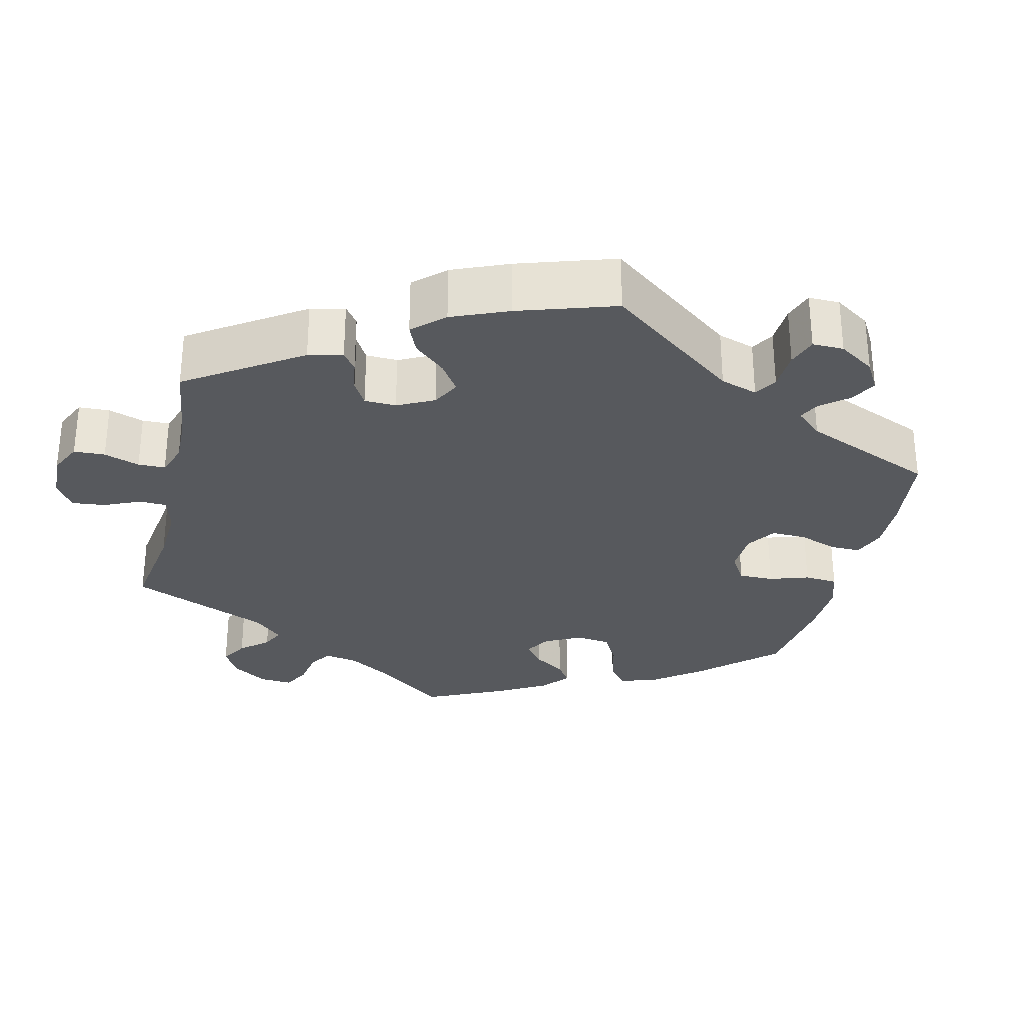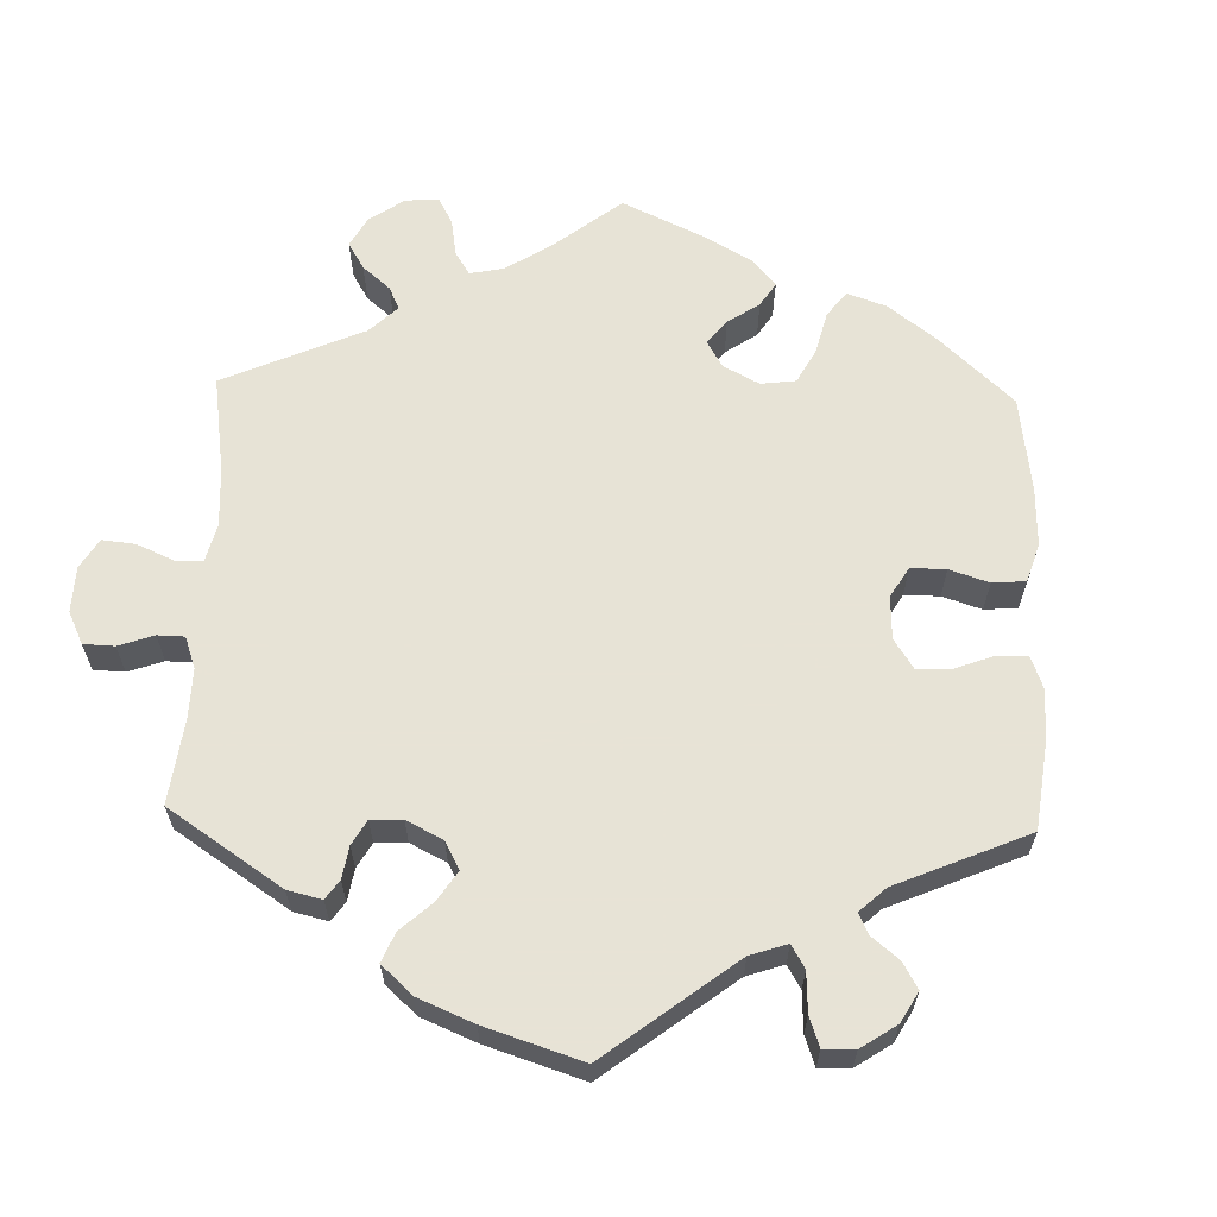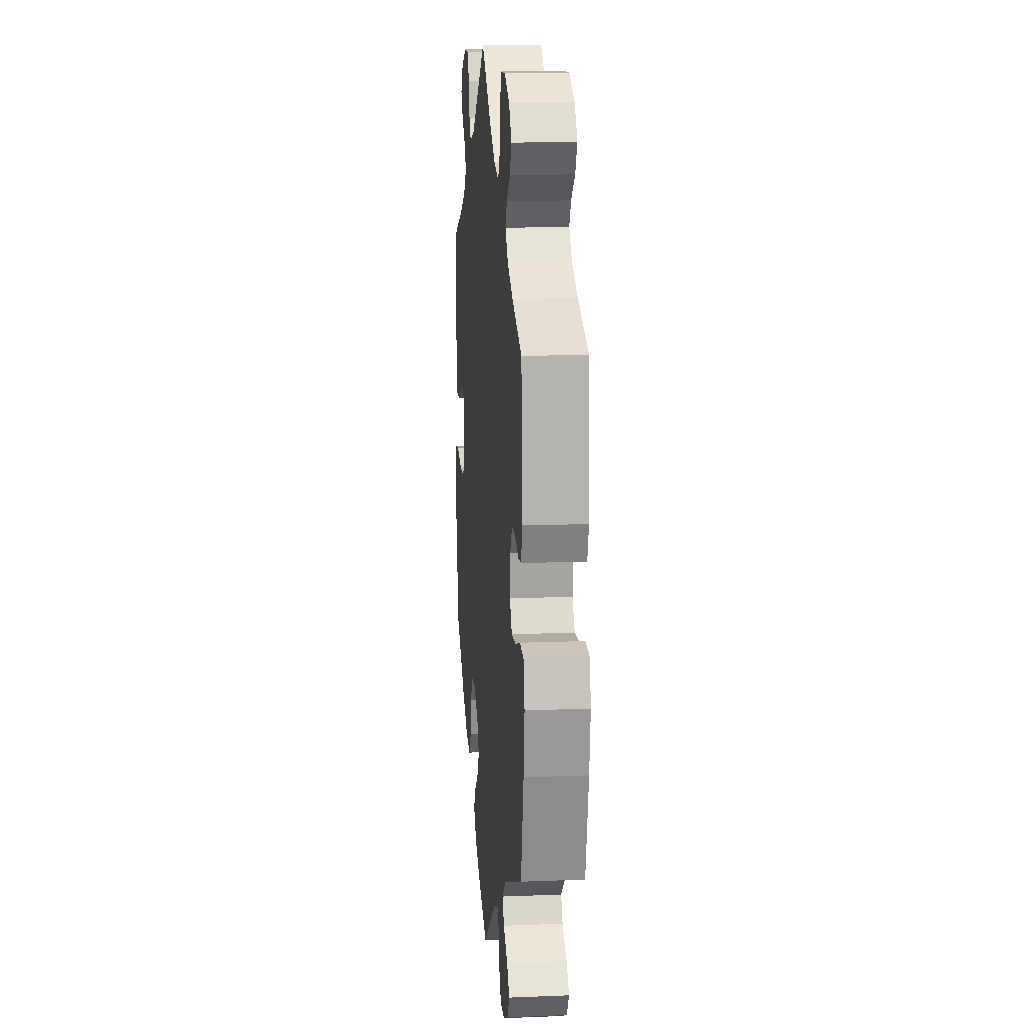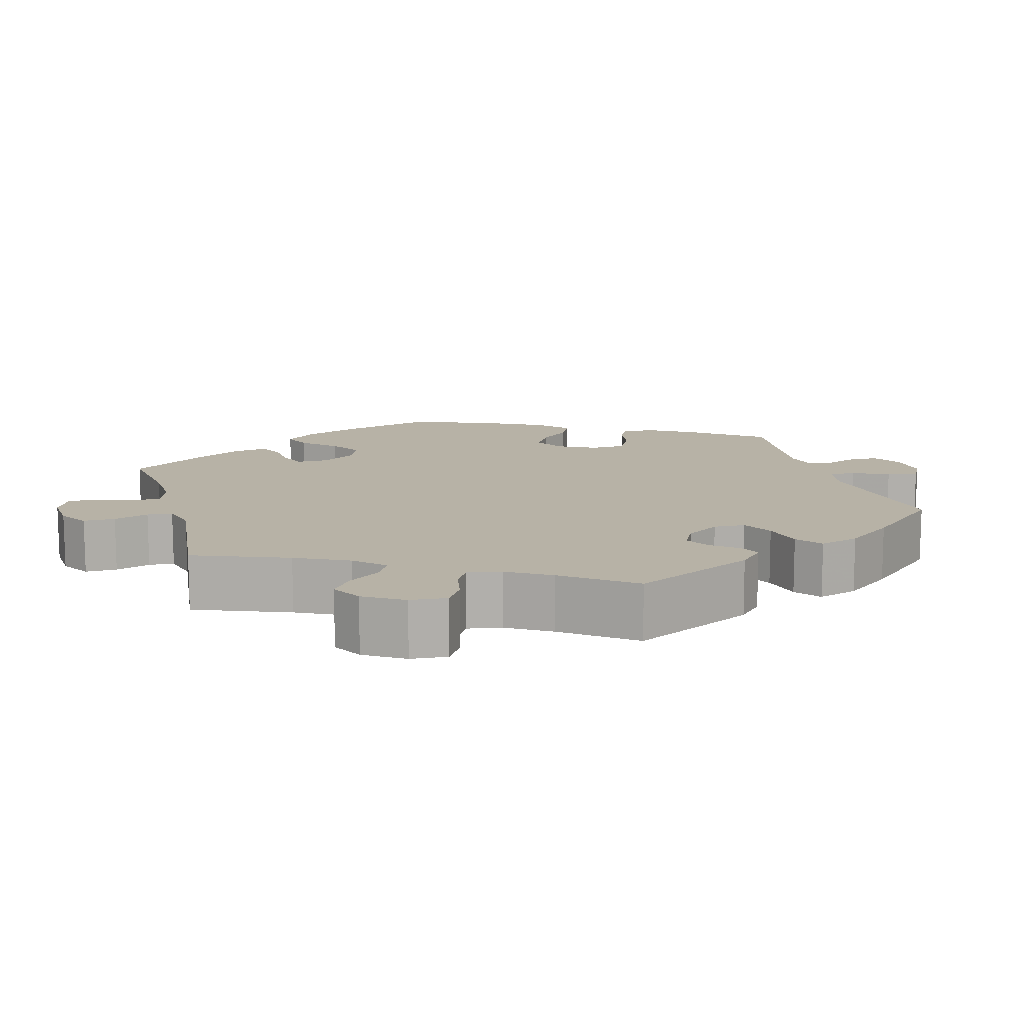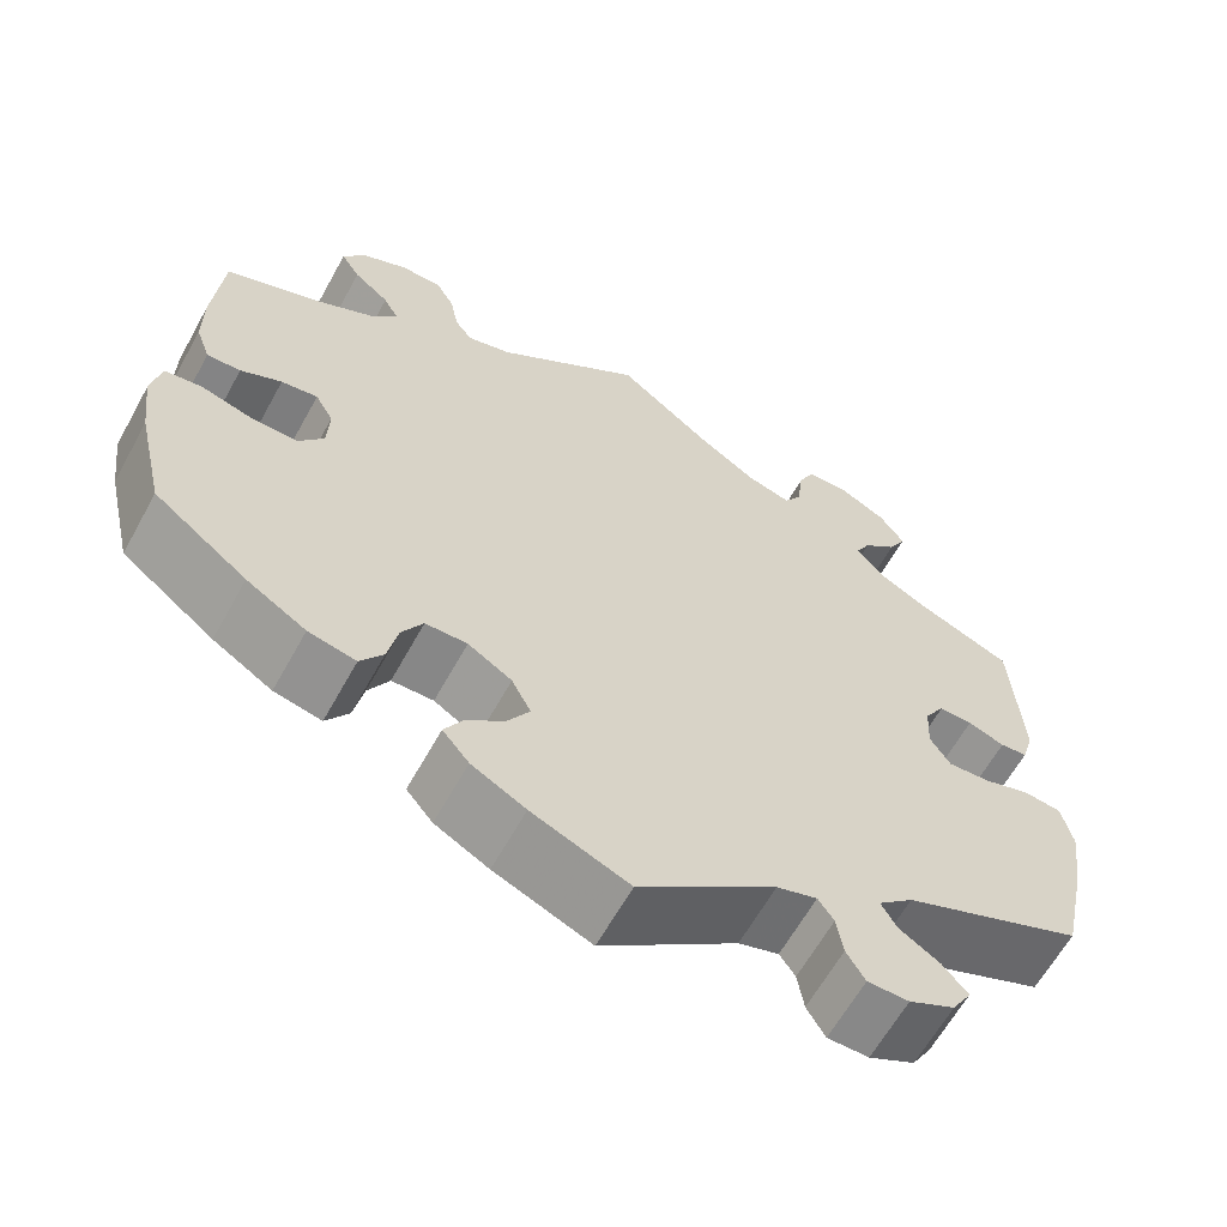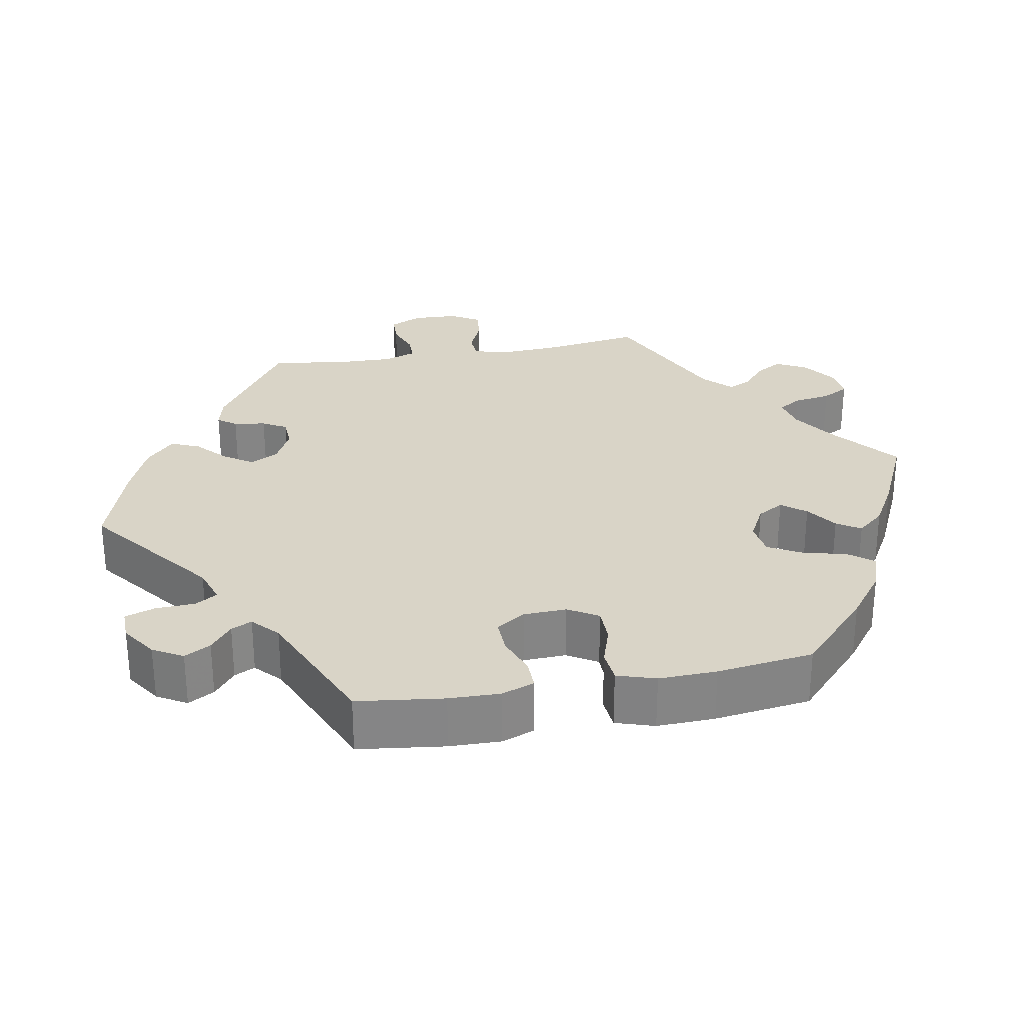
<metadata>
{"format":"obj","ext":"obj","renderer":"f3d","projection":"perspective","resolution":1024,"background":"white","views":[{"elev":-29.5,"azim":106.7,"up":"+Y"},{"elev":62.6,"azim":121.8,"up":"+Y"},{"elev":13.9,"azim":84.9,"up":"+Z"},{"elev":12.3,"azim":44.4,"up":"+Y"},{"elev":-62.8,"azim":-28.9,"up":"+Z"},{"elev":28.4,"azim":-160.6,"up":"+Y"}]}
</metadata>
<code>
v 0.511 0.07 0.112
v 0.498 0.07 0.068
v 0.468 0.07 0.065
v 0.428 0.07 0.08
v 0.391 0.07 0.08
v 0.369 0.07 0.045
v 0.366 0.07 -0.008
v 0.388 0.07 -0.043
v 0.434 0.07 -0.04
v 0.486 0.07 -0.023
v 0.527 0.07 -0.028
v 0.539 0.07 -0.081
v 0.529 0.07 -0.159
v 0.501 0.07 -0.289
v 0.304 0.07 -0.371
v 0.266 0.07 -0.405
v 0.283 0.07 -0.435
v 0.327 0.07 -0.463
v 0.354 0.07 -0.494
v 0.333 0.07 -0.529
v 0.283 0.07 -0.554
v 0.238 0.07 -0.554
v 0.218 0.07 -0.52
v 0.211 0.07 -0.476
v 0.194 0.07 -0.451
v 0.15 0.07 -0.465
v 0 0.07 -0.578
v -0.106 0.07 -0.534
v -0.165 0.07 -0.502
v -0.194 0.07 -0.467
v -0.174 0.07 -0.433
v -0.132 0.07 -0.398
v -0.108 0.07 -0.359
v -0.129 0.07 -0.318
v -0.177 0.07 -0.288
v -0.223 0.07 -0.289
v -0.246 0.07 -0.329
v -0.257 0.07 -0.382
v -0.282 0.07 -0.418
v -0.334 0.07 -0.407
v -0.399 0.07 -0.367
v -0.501 0.07 -0.289
v -0.531 0.07 -0.16
v -0.541 0.07 -0.083
v -0.531 0.07 -0.03
v -0.49 0.07 -0.024
v -0.433 0.07 -0.04
v -0.383 0.07 -0.041
v -0.355 0.07 -0.004
v -0.353 0.07 0.049
v -0.373 0.07 0.084
v -0.413 0.07 0.078
v -0.458 0.07 0.056
v -0.495 0.07 0.054
v -0.511 0.07 0.099
v -0.511 0.07 0.169
v -0.501 0.07 0.288
v -0.394 0.07 0.331
v -0.333 0.07 0.363
v -0.303 0.07 0.397
v -0.32 0.07 0.429
v -0.359 0.07 0.461
v -0.38 0.07 0.495
v -0.355 0.07 0.531
v -0.305 0.07 0.555
v -0.259 0.07 0.554
v -0.239 0.07 0.518
v -0.23 0.07 0.471
v -0.211 0.07 0.444
v -0.162 0.07 0.458
v 0 0.07 0.577
v 0.103 0.07 0.495
v 0.167 0.07 0.453
v 0.216 0.07 0.439
v 0.235 0.07 0.469
v 0.241 0.07 0.522
v 0.259 0.07 0.562
v 0.304 0.07 0.563
v 0.357 0.07 0.535
v 0.384 0.07 0.496
v 0.365 0.07 0.46
v 0.328 0.07 0.428
v 0.311 0.07 0.397
v 0.34 0.07 0.363
v 0.397 0.07 0.332
v 0.5 0.07 0.289
v 0.511 0 0.112
v 0.498 0 0.068
v 0.468 0 0.065
v 0.428 0 0.08
v 0.391 0 0.08
v 0.369 0 0.045
v 0.366 0 -0.008
v 0.388 0 -0.043
v 0.434 0 -0.04
v 0.486 0 -0.023
v 0.527 0 -0.028
v 0.539 0 -0.081
v 0.529 0 -0.159
v 0.501 0 -0.289
v 0.304 0 -0.371
v 0.266 0 -0.405
v 0.283 0 -0.435
v 0.327 0 -0.463
v 0.354 0 -0.494
v 0.333 0 -0.529
v 0.283 0 -0.554
v 0.238 0 -0.554
v 0.218 0 -0.52
v 0.211 0 -0.476
v 0.194 0 -0.451
v 0.15 0 -0.465
v 0 0 -0.578
v -0.106 0 -0.534
v -0.165 0 -0.502
v -0.194 0 -0.467
v -0.174 0 -0.433
v -0.132 0 -0.398
v -0.108 0 -0.359
v -0.129 0 -0.318
v -0.177 0 -0.288
v -0.223 0 -0.289
v -0.246 0 -0.329
v -0.257 0 -0.382
v -0.282 0 -0.418
v -0.334 0 -0.407
v -0.399 0 -0.367
v -0.501 0 -0.289
v -0.531 0 -0.16
v -0.541 0 -0.083
v -0.531 0 -0.03
v -0.49 0 -0.024
v -0.433 0 -0.04
v -0.383 0 -0.041
v -0.355 0 -0.004
v -0.353 0 0.049
v -0.373 0 0.084
v -0.413 0 0.078
v -0.458 0 0.056
v -0.495 0 0.054
v -0.511 0 0.099
v -0.511 0 0.169
v -0.501 0 0.288
v -0.394 0 0.331
v -0.333 0 0.363
v -0.303 0 0.397
v -0.32 0 0.429
v -0.359 0 0.461
v -0.38 0 0.495
v -0.355 0 0.531
v -0.305 0 0.555
v -0.259 0 0.554
v -0.239 0 0.518
v -0.23 0 0.471
v -0.211 0 0.444
v -0.162 0 0.458
v 0 0 0.577
v 0.103 0 0.495
v 0.167 0 0.453
v 0.216 0 0.439
v 0.235 0 0.469
v 0.241 0 0.522
v 0.259 0 0.562
v 0.304 0 0.563
v 0.357 0 0.535
v 0.384 0 0.496
v 0.365 0 0.46
v 0.328 0 0.428
v 0.311 0 0.397
v 0.34 0 0.363
v 0.397 0 0.332
v 0.5 0 0.289
f 85 86 1 2
f 84 85 2 3
f 83 84 3 4
f 79 80 81 82
f 79 82 83
f 78 79 83
f 75 76 77 78
f 74 75 78 83
f 73 74 83 4
f 70 71 72
f 69 70 72 73
f 65 66 67 68
f 65 68 69
f 64 65 69
f 61 62 63 64
f 60 61 64 69
f 59 60 69 73
f 55 56 57 58
f 52 53 54 55
f 51 52 55 58
f 50 51 58 59
f 44 45 46 47
f 44 47 48
f 43 44 48
f 42 43 48
f 41 42 48 49
f 37 38 39 40
f 36 37 40 41
f 29 30 31 32
f 29 32 33
f 26 27 28 29
f 25 26 29 33
f 21 22 23 24
f 21 24 25
f 20 21 25
f 17 18 19 20
f 16 17 20 25
f 15 16 25 33
f 9 10 11 12
f 8 9 12 13
f 59 73 4 5
f 49 50 59 5
f 36 41 49 5
f 35 36 5 6
f 34 35 6 7
f 33 34 7 8
f 14 15 33
f 8 13 14 33
f 88 87 172 171
f 89 88 171 170
f 90 89 170 169
f 168 167 166 165
f 169 168 165
f 169 165 164
f 164 163 162 161
f 169 164 161 160
f 90 169 160 159
f 158 157 156
f 159 158 156 155
f 154 153 152 151
f 155 154 151
f 155 151 150
f 150 149 148 147
f 155 150 147 146
f 159 155 146 145
f 144 143 142 141
f 141 140 139 138
f 144 141 138 137
f 145 144 137 136
f 133 132 131 130
f 134 133 130
f 134 130 129
f 134 129 128
f 135 134 128 127
f 126 125 124 123
f 127 126 123 122
f 118 117 116 115
f 119 118 115
f 115 114 113 112
f 119 115 112 111
f 110 109 108 107
f 111 110 107
f 111 107 106
f 106 105 104 103
f 111 106 103 102
f 119 111 102 101
f 98 97 96 95
f 99 98 95 94
f 91 90 159 145
f 91 145 136 135
f 91 135 127 122
f 92 91 122 121
f 93 92 121 120
f 94 93 120 119
f 119 101 100
f 119 100 99 94
f 1 87 88 2
f 2 88 89 3
f 3 89 90 4
f 4 90 91 5
f 5 91 92 6
f 6 92 93 7
f 7 93 94 8
f 8 94 95 9
f 9 95 96 10
f 10 96 97 11
f 11 97 98 12
f 12 98 99 13
f 13 99 100 14
f 14 100 101 15
f 15 101 102 16
f 16 102 103 17
f 17 103 104 18
f 18 104 105 19
f 19 105 106 20
f 20 106 107 21
f 21 107 108 22
f 22 108 109 23
f 23 109 110 24
f 24 110 111 25
f 25 111 112 26
f 26 112 113 27
f 27 113 114 28
f 28 114 115 29
f 29 115 116 30
f 30 116 117 31
f 31 117 118 32
f 32 118 119 33
f 33 119 120 34
f 34 120 121 35
f 35 121 122 36
f 36 122 123 37
f 37 123 124 38
f 38 124 125 39
f 39 125 126 40
f 40 126 127 41
f 41 127 128 42
f 42 128 129 43
f 43 129 130 44
f 44 130 131 45
f 45 131 132 46
f 46 132 133 47
f 47 133 134 48
f 48 134 135 49
f 49 135 136 50
f 50 136 137 51
f 51 137 138 52
f 52 138 139 53
f 53 139 140 54
f 54 140 141 55
f 55 141 142 56
f 56 142 143 57
f 57 143 144 58
f 58 144 145 59
f 59 145 146 60
f 60 146 147 61
f 61 147 148 62
f 62 148 149 63
f 63 149 150 64
f 64 150 151 65
f 65 151 152 66
f 66 152 153 67
f 67 153 154 68
f 68 154 155 69
f 69 155 156 70
f 70 156 157 71
f 71 157 158 72
f 72 158 159 73
f 73 159 160 74
f 74 160 161 75
f 75 161 162 76
f 76 162 163 77
f 77 163 164 78
f 78 164 165 79
f 79 165 166 80
f 80 166 167 81
f 81 167 168 82
f 82 168 169 83
f 83 169 170 84
f 84 170 171 85
f 85 171 172 86
f 86 172 87 1

</code>
